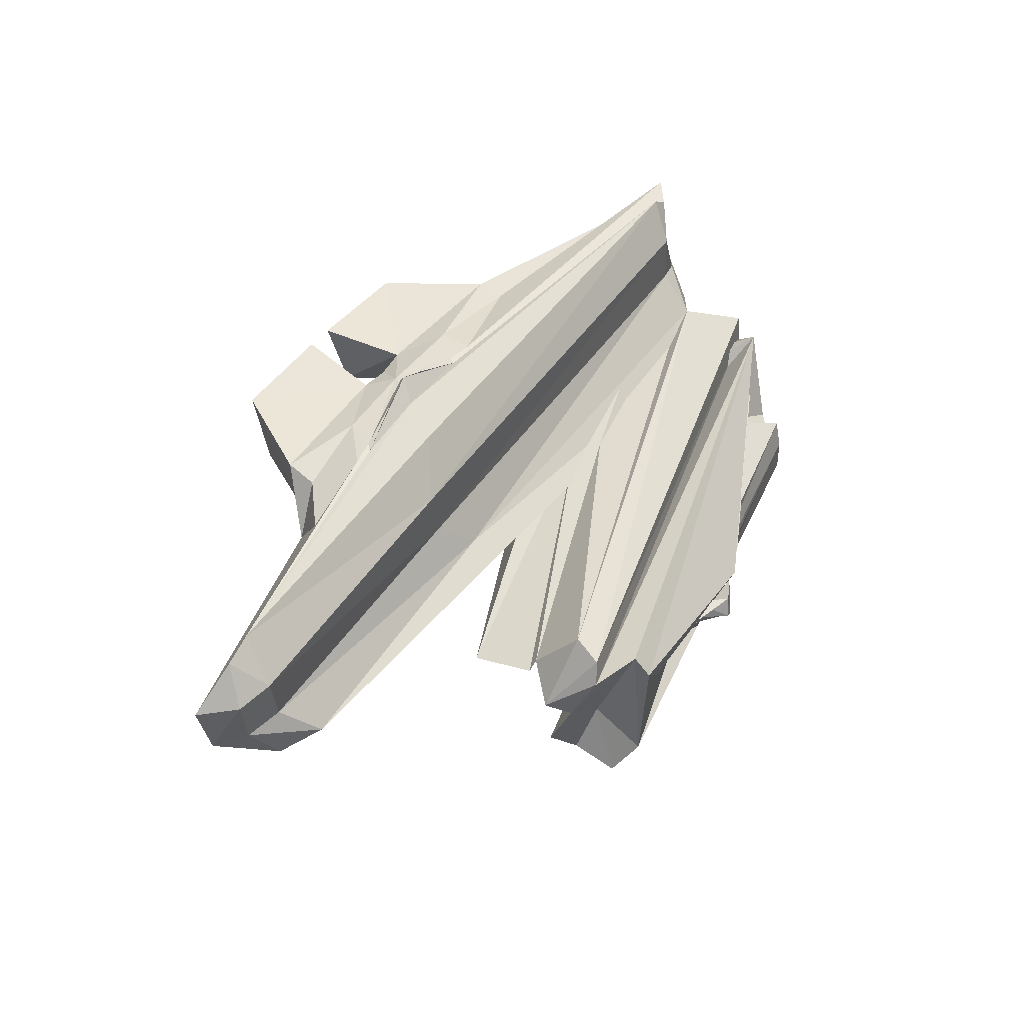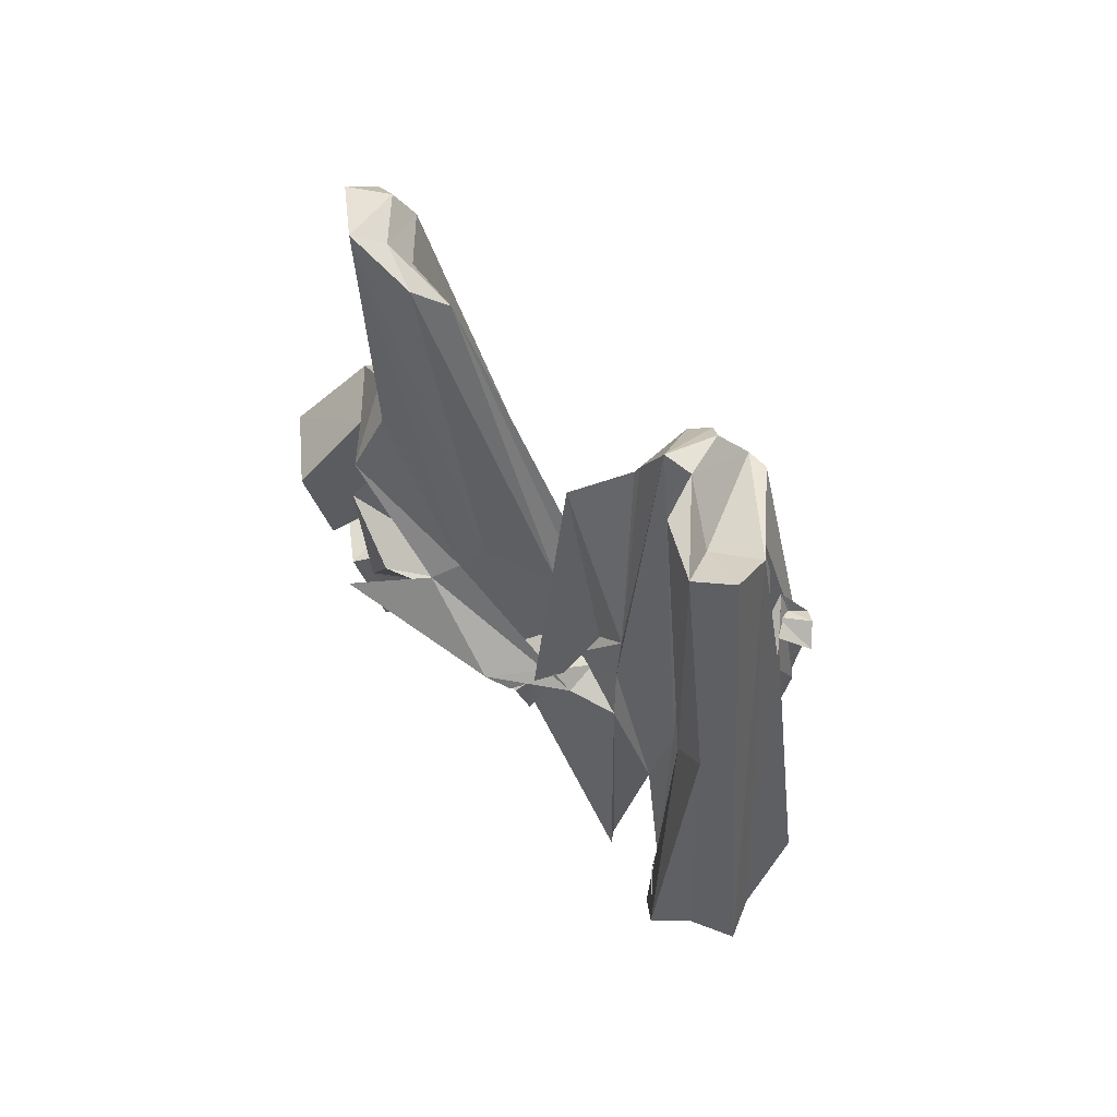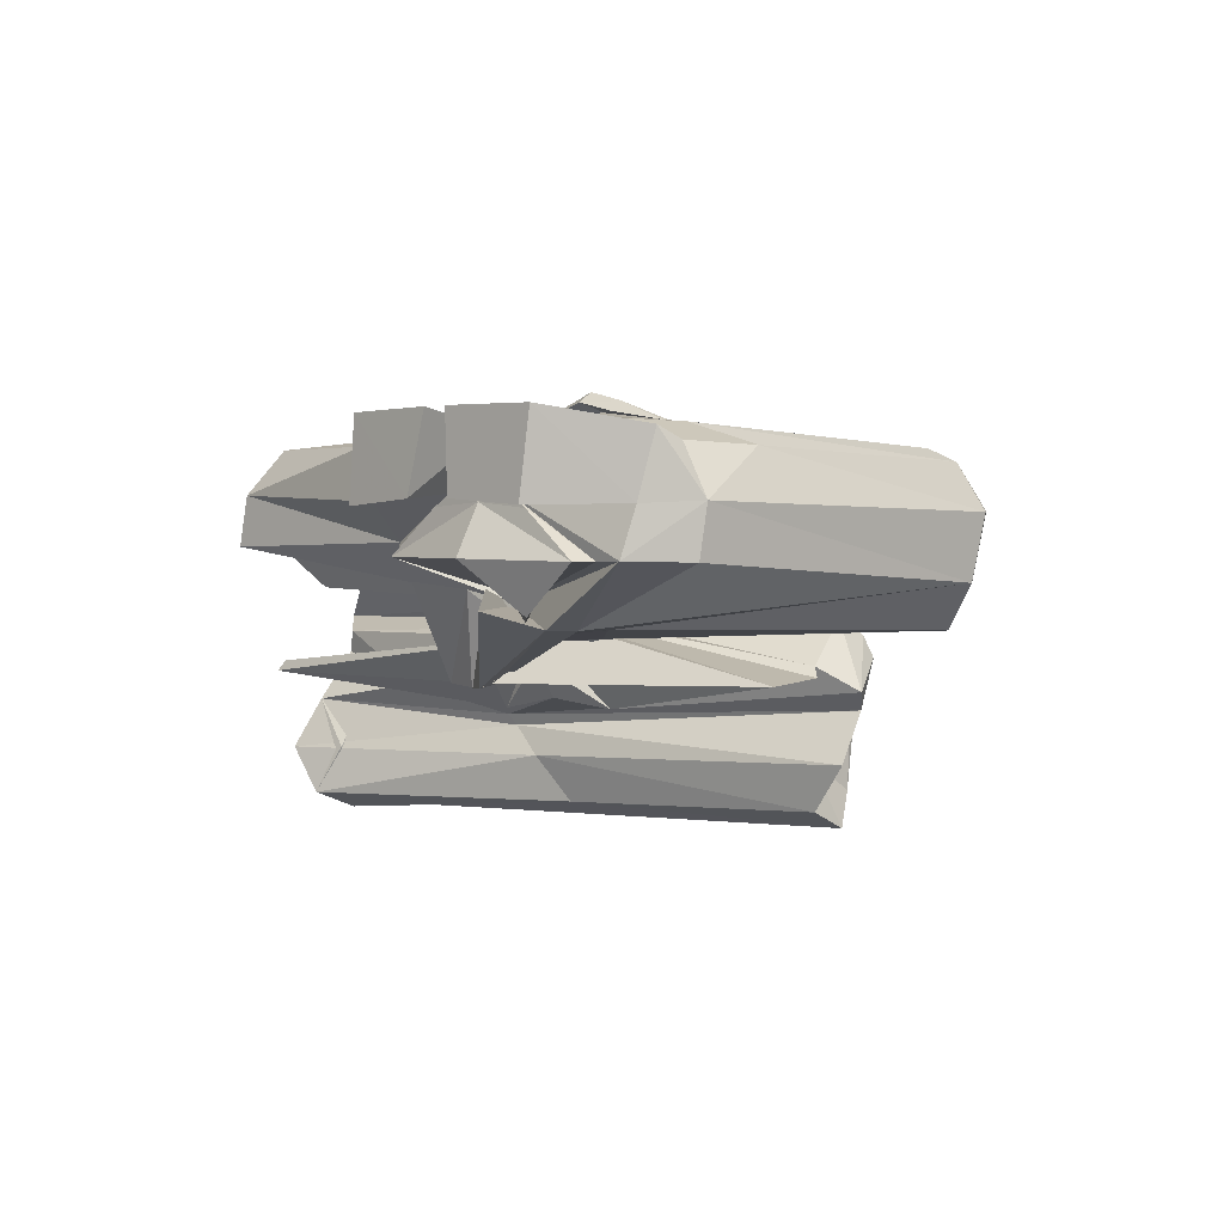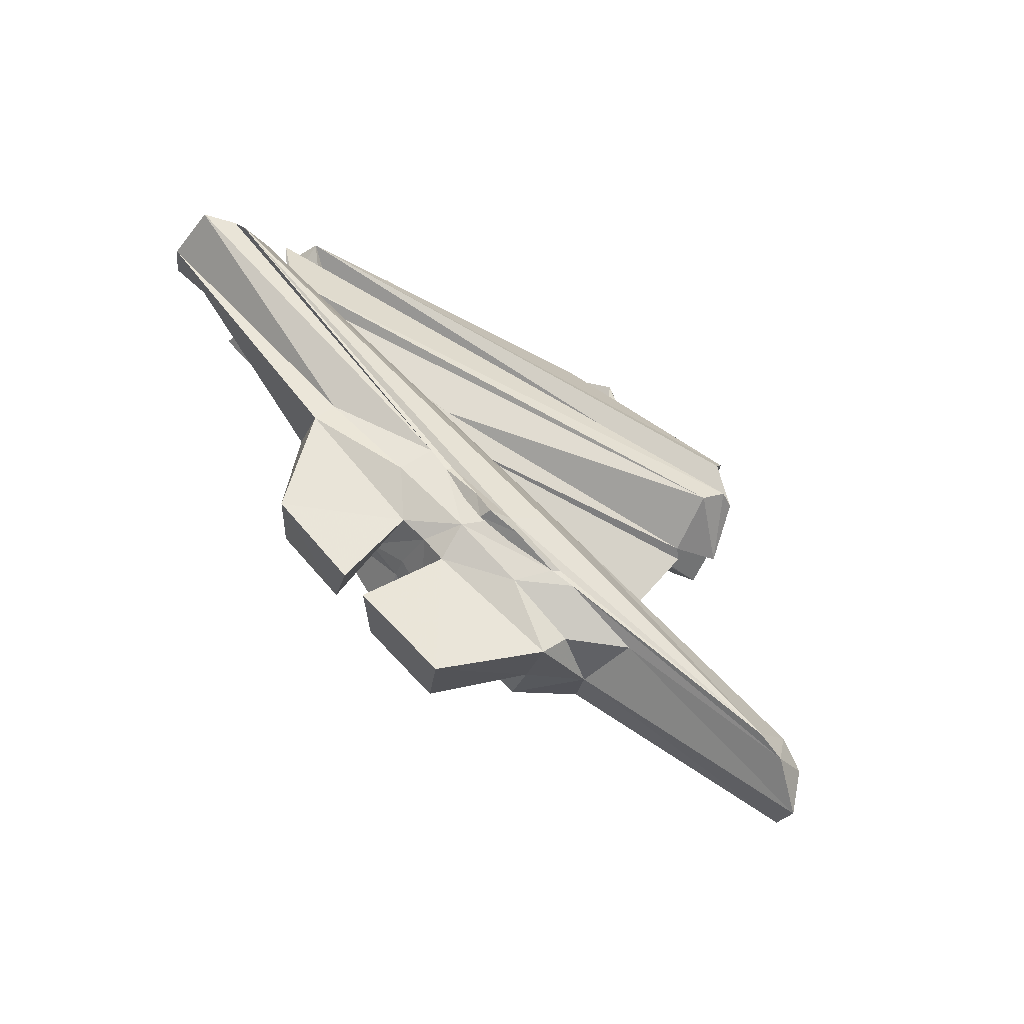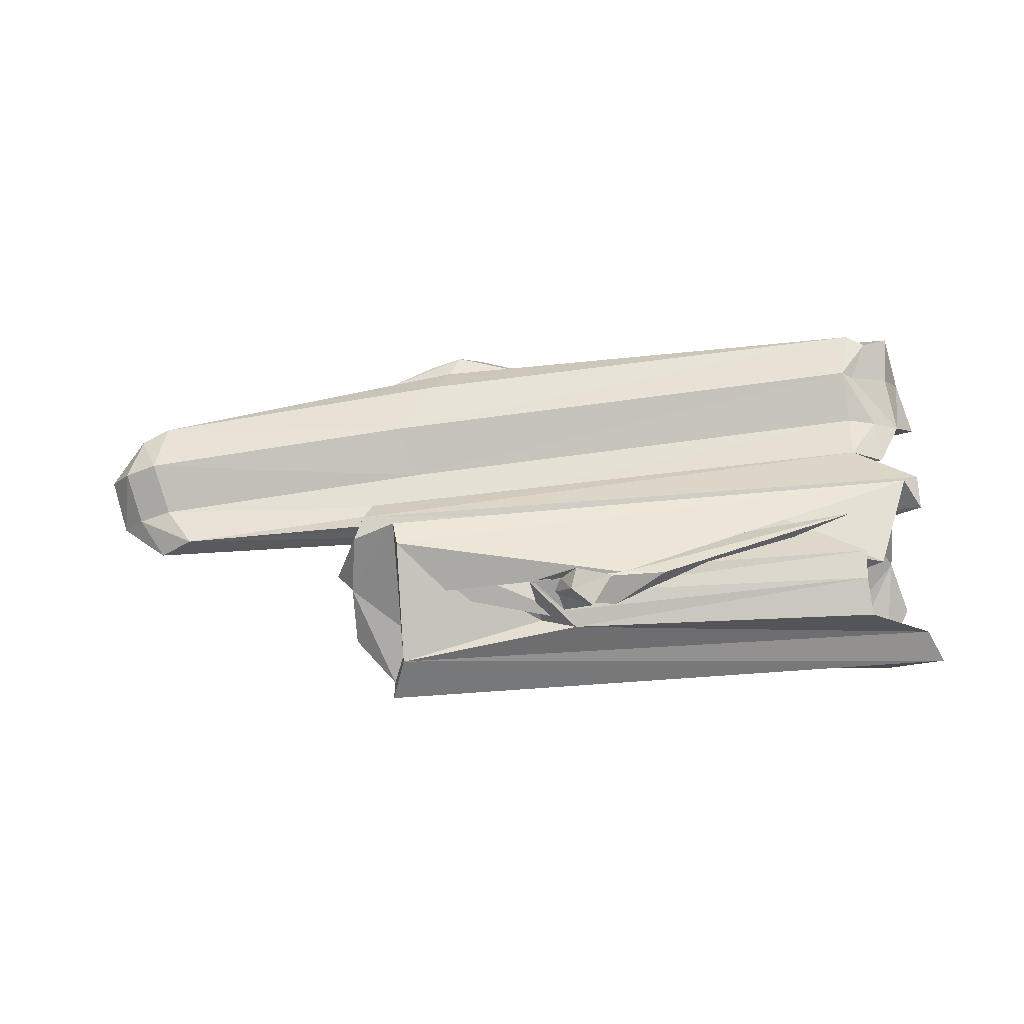
<metadata>
{"format":"obj","ext":"obj","renderer":"f3d","projection":"perspective","resolution":1024,"background":"white","views":[{"elev":38.9,"azim":145.6,"up":"+Z"},{"elev":-45.6,"azim":129.2,"up":"+Z"},{"elev":-6.3,"azim":67.0,"up":"+Z"},{"elev":58.4,"azim":68.5,"up":"+Z"},{"elev":-3.5,"azim":-154.5,"up":"+Z"}]}
</metadata>
<code>
v 0.6045 0.5499 -0.2408
v 0.6045 0.5499 -0.2408
v 2.086 0.6112 0.5786
v 2.086 0.6112 0.5786
v 1.049 0.8382 -0.08577
v 2.822 1.39 0.3757
v 2.933 1.373 -0.04921
v 1.99 0.5083 0.09343
v -0.4684 -0.04305 -0.07572
v 2.17 0.9707 0.5148
v 2.796 1.437 -0.0114
v 0.7212 0.5894 0.07234
v 0.7212 0.5894 0.07234
v 0.7212 0.5894 0.07234
v 0.4357 0.6635 -0.3238
v 0.6011 0.6759 -0.1558
v 0.6011 0.6759 -0.1558
v 1.547 0.2575 0.387
v 1.547 0.2575 0.387
v 1.547 0.2575 0.387
v 1.878 0.4659 0.1029
v 1.878 0.4659 0.1029
v 1.4 0.5877 -0.0979
v 1.425 0.4491 -0.1024
v 1.425 0.4491 -0.1024
v 2.146 0.7816 0.3067
v 2.028 0.5583 0.299
v 2.028 0.5583 0.299
v 1.76 0.6082 0.6594
v 1.541 0.3591 0.6445
v 1.541 0.3591 0.6445
v 2.479 1.485 -0.117
v -0.5491 0.2855 0.07582
v -0.1258 0.4336 -0.19
v -0.4878 -0.07226 -0.1204
v 2.695 1.479 0.2531
v 2.713 1.344 0.4376
v 2.045 0.7306 0.5382
v 2.843 1.49 0.2099
v 2.997 1.39 0.1803
v 1.39 0.7174 -0.08753
v 2.662 1.443 -0.1791
v 2.102 0.768 0.08801
v 2.643 1.427 0.03001
v -0.6002 0.2948 -0.01125
v -0.6002 0.2948 -0.01125
v -0.6002 0.2948 -0.01125
v -0.5585 0.1485 -0.2328
v -0.5585 0.1485 -0.2328
v -0.4515 0.4258 0.01753
v -0.4515 0.4258 0.01753
v -0.4285 0.205 -0.4538
v -0.5208 0.4285 -0.567
v -0.4728 0.7435 -0.47
v -0.6056 0.04112 -0.4475
v -0.5255 0.1204 -0.6521
v -0.5761 0.3087 -0.7124
v 0.9537 0.3557 -0.2916
v 2.022 0.153 0.6329
v 1.118 0.3194 0.08222
v 0.8136 0.3775 -0.2771
v 1.606 -0.006652 0.3437
v 1.595 0.1182 -0.06173
v 1.952 0.1392 0.2788
v 1.607 -0.01889 0.6855
v -0.513 0.6045 -0.4263
v -0.513 0.6045 -0.4263
v -0.6586 0.6783 -0.2343
v -0.6586 0.6783 -0.2343
v -0.4651 0.4921 -0.07182
v -0.4651 0.4921 -0.07182
v -0.4651 0.4921 -0.07182
v -0.4157 0.6556 -0.4619
v -0.04613 0.7234 -0.3184
v -0.1281 0.5808 -0.07581
v -0.3931 0.445 -0.2974
v 0.5986 0.8054 -0.2891
v 0.5986 0.8054 -0.2891
v -0.8083 0.4762 -0.5445
v -0.8471 0.3596 -0.6747
v 0.1474 0.7771 -0.3299
v 0.1474 0.7771 -0.3299
v 0.1489 0.8168 -0.3759
v 0.1489 0.8168 -0.3759
v 0.1489 0.8168 -0.3759
v 0.2457 0.8656 -0.5093
v 0.2924 1.009 -0.706
v -0.6531 0.8317 -0.4698
v -0.6337 0.8518 -0.309
v -0.6337 0.8518 -0.309
v 0.7177 0.6297 -0.08179
v 0.7177 0.6297 -0.08179
v 0.7177 0.6297 -0.08179
v 0.6972 0.6866 -0.15
v 0.6972 0.6866 -0.15
v -0.7326 0.3452 0.1634
v -0.7326 0.3452 0.1634
v -0.7484 0.3436 0.02254
v -0.7484 0.3436 0.02254
v -0.7484 0.3436 0.02254
v -0.7106 0.4957 0.1368
v -0.2348 0.7855 -0.04152
v -0.624 0.8245 -0.1897
v 1.392 0.2248 0.4673
v 1.392 0.2248 0.4673
v 1.392 0.2248 0.4673
v 1.428 0.0894 0.1505
v 1.368 0.98 0.05503
v 1.368 0.98 0.05503
v 1.54 0.9631 0.2046
v 1.54 0.9631 0.2046
v 1.425 0.3214 0.6489
v 1.425 0.3214 0.6489
v 1.454 0.4852 0.7209
v 1.454 0.4852 0.7209
v 1.608 1.012 0.4282
v 1.608 1.012 0.4282
v 1.509 0.8508 0.6404
v 1.509 0.8508 0.6404
v -0.3638 0.9441 -0.241
v -0.3799 0.9091 -0.3997
v -0.4529 0.9554 -0.3137
v -0.3346 0.8755 -0.2785
v -0.5719 0.809 -0.2182
v -0.5722 0.8111 -0.2175
v -0.5722 0.8111 -0.2175
v -0.5223 0.7672 -0.3866
v -0.5206 0.7698 -0.3909
v -0.5206 0.7698 -0.3909
v -0.5953 0.8132 -0.2996
v -0.5953 0.8132 -0.2996
v -0.5953 0.8132 -0.2996
v -0.5907 0.8155 -0.3008
v -0.5642 0.7285 -0.2596
v -0.5642 0.7285 -0.2596
v -0.5642 0.7285 -0.2596
v -0.56 0.7352 -0.2535
v -0.5467 0.7256 -0.1947
v -0.5467 0.7256 -0.1947
v -0.5467 0.7256 -0.1947
v -0.5309 0.7372 -0.2566
v -0.5309 0.7372 -0.2566
v 1.571 0.3153 -0.07517
v 1.622 0.2903 0.3238
v 1.862 0.3766 0.1
v 0.9705 0.579 0.0727
v 1.39 0.1892 0.3743
v 1.87 0.8318 0.6434
v 1.791 0.8096 0.6542
v 1.777 0.7736 0.6626
v 1.502 0.691 0.723
v 1.502 0.691 0.723
v 1.496 0.6598 0.7296
v 1.496 0.6598 0.7296
v 1.601 0.6836 0.7592
v 1.599 0.6426 0.7169
v 1.484 0.6072 0.8084
v 1.484 0.6072 0.8084
v 1.475 0.5636 0.767
v 1.475 0.5636 0.767
v 1.585 1.325 -0.3
v 1.585 1.325 -0.3
v 0.7159 0.07244 0.7469
v 0.7159 0.07244 0.7469
v 1.329 1.75 0.006812
v -0.4119 0.06296 0.8292
v -0.5447 -0.03947 0.4316
v 0.3622 0.2144 0.3562
v 1.433 1.581 -0.1992
v -0.4841 -0.05958 0.8647
v -0.4674 0.08762 0.445
v 0.8736 0.5529 0.05906
v 0.8736 0.5529 0.05906
v 0.8736 0.5529 0.05906
v 0.7896 0.9824 -0.3446
v 0.7282 0.8172 -0.1605
v 0.7282 0.8172 -0.1605
v 1.233 0.1326 0.4269
v 1.233 0.1326 0.4269
v 1.233 0.1326 0.4269
v 0.8348 0.05319 0.2329
v 0.8348 0.05319 0.2329
v 0.553 0.6629 0.09664
v 0.6245 0.5374 0.09064
v 0.6245 0.5374 0.09064
v -0.4976 -0.2226 0.6529
v 0.6324 0.009165 0.4747
v 0.6324 0.009165 0.4747
v 1.102 0.3371 0.745
v 1.314 0.2676 0.6735
v 1.314 0.2676 0.6735
v -0.4191 0.29 0.2931
v 1.31 1.868 -0.05136
v 1.501 1.752 -0.3017
v 1.464 1.576 -0.2483
v -0.3423 0.1856 0.6851
v -0.3372 0.08786 0.8703
v 0.6675 0.1743 0.7159
v -0.3717 0.1355 0.6646
v -0.4917 -0.03126 0.6647
v 0.4842 0.7641 0.1103
v -0.5184 0.149 0.2636
v -0.5695 -0.2314 0.433
v -0.3679 0.1593 0.4582
v 1.335 1.901 -0.1465
v 1.335 1.901 -0.1465
v 1.335 1.901 -0.1465
v 1.397 1.806 -0.3651
v 1.397 1.806 -0.3651
v 1.136 1.917 -0.08376
v 1.136 1.917 -0.08376
v 1.17 1.701 -0.5509
v 1.084 1.912 -0.6701
v 0.4515 1.541 -0.5236
v 1.431 1.7 -0.5871
v 1.258 1.669 -0.7672
v 1.173 1.837 -0.8281
v 0.6398 0.3466 -0.2457
v 1.083 -0.2043 0.7398
v 1.019 0.2784 0.08901
v 0.7843 0.3845 -0.2719
v 1.39 -0.08936 0.369
v 0.7268 0.147 0.1474
v 1.042 -0.2075 0.3839
v 1.497 -0.06115 0.6983
v 0.6028 1.561 -0.4961
v 0.6028 1.561 -0.4961
v 0.2339 1.535 -0.2913
v 0.2339 1.535 -0.2913
v 1.091 1.966 -0.1712
v 1.091 1.966 -0.1712
v 1.091 1.966 -0.1712
v 0.4188 1.492 -0.5054
v 0.09972 1.393 -0.2901
v -0.5217 0.7126 -0.0176
v 1.015 1.858 -0.3801
v 0.391 1.676 -0.277
v 0.3313 1.636 -0.4327
v 0.4037 1.699 -0.3623
v 0.2807 1.552 -0.3026
v 0.5296 1.595 -0.2926
v 0.5305 1.596 -0.292
v 0.5305 1.596 -0.292
v 0.49 1.577 -0.4502
v 0.4864 1.576 -0.454
v 0.4864 1.576 -0.454
v 0.5405 1.607 -0.3774
v 0.5405 1.607 -0.3774
v 0.5405 1.607 -0.3774
v 0.5339 1.607 -0.3775
v 0.6025 1.682 -0.3376
v 0.6025 1.682 -0.3376
v 0.6025 1.682 -0.3376
v 0.5894 1.676 -0.3301
v 0.5428 1.593 -0.2667
v 0.5428 1.593 -0.2667
v 0.5428 1.593 -0.2667
v 0.5871 1.677 -0.329
v 0.5871 1.677 -0.329
v 0.8576 0.5182 0.1018
v 1.143 0.1003 0.3844
v 0.91 0.003437 0.2163
v 1.068 0.4909 0.7498
v 1.181 0.5483 0.7356
v 1.179 0.5191 0.742
v 1.372 0.5869 0.789
v 1.352 0.5383 0.7494
f 8 21 13
f 13 25 8
f 8 27 20
f 20 21 8
f 2 16 15
f 15 35 2
f 9 35 15
f 15 34 9
f 4 38 29
f 29 30 4
f 2 35 23
f 23 25 2
f 8 25 23
f 23 43 8
f 7 43 23
f 23 41 7
f 9 41 23
f 23 35 9
f 4 27 26
f 26 38 4
f 10 38 26
f 26 40 10
f 7 40 26
f 26 43 7
f 8 43 26
f 26 27 8
f 5 33 32
f 32 42 5
f 11 42 32
f 32 44 11
f 6 39 36
f 36 37 6
f 11 44 36
f 36 39 11
f 7 41 42
f 42 11 7
f 40 39 6
f 6 10 40
f 34 33 5
f 5 9 34
f 39 40 7
f 7 11 39
f 41 9 5
f 5 42 41
f 34 48 45
f 45 33 34
f 49 52 51
f 51 46 49
f 49 55 56
f 56 52 49
f 52 56 57
f 57 53 52
f 58 63 60
f 60 61 58
f 59 65 62
f 62 64 59
f 28 3 59
f 59 64 28
f 31 19 62
f 62 65 31
f 28 64 62
f 62 19 28
f 31 65 59
f 59 3 31
f 24 63 58
f 58 1 24
f 17 1 58
f 58 61 17
f 12 60 63
f 63 24 12
f 17 61 60
f 60 12 17
f 53 67 71
f 53 71 51
f 53 51 52
f 68 72 76
f 76 75 68
f 72 66 73
f 73 76 72
f 73 74 75
f 75 76 73
f 97 108 32
f 32 33 97
f 110 117 36
f 36 44 110
f 117 118 37
f 37 36 117
f 93 95 16
f 16 13 93
f 113 105 20
f 20 30 113
f 108 110 44
f 44 32 108
f 99 97 33
f 33 45 99
f 101 100 47
f 47 50 101
f 79 88 54
f 54 53 79
f 80 79 53
f 53 57 80
f 115 113 30
f 30 29 115
f 95 78 15
f 15 16 95
f 78 81 34
f 34 15 78
f 81 84 48
f 48 34 81
f 85 86 55
f 55 49 85
f 86 87 56
f 56 55 86
f 87 80 57
f 57 56 87
f 101 50 70
f 101 70 69
f 101 69 102
f 53 54 67
f 123 121 122
f 122 120 123
f 134 128 127
f 127 137 134
f 137 124 126
f 126 138 137
f 128 131 133
f 133 127 128
f 131 126 124
f 124 133 131
f 134 137 138
f 138 142 134
f 136 141 74
f 136 74 73
f 136 73 66
f 140 68 75
f 140 75 74
f 140 74 141
f 125 103 102
f 125 102 69
f 125 69 139
f 89 132 129
f 89 129 54
f 89 54 88
f 103 125 130
f 130 90 103
f 54 129 135
f 135 67 54
f 127 121 123
f 123 137 127
f 133 122 121
f 121 127 133
f 124 120 122
f 122 133 124
f 137 123 120
f 120 124 137
f 22 18 144
f 144 145 22
f 18 104 147
f 147 144 18
f 92 14 143
f 143 146 92
f 14 22 145
f 145 143 14
f 147 107 145
f 145 144 147
f 107 146 143
f 143 145 107
f 148 149 150
f 148 150 29
f 148 29 38
f 148 38 10
f 148 10 6
f 148 6 37
f 148 37 149
f 152 149 37
f 37 118 152
f 115 29 150
f 150 154 115
f 150 149 155
f 155 156 150
f 149 152 158
f 158 155 149
f 154 150 156
f 156 160 154
f 155 158 160
f 160 156 155
f 168 184 174
f 174 181 168
f 168 181 178
f 178 187 168
f 162 195 175
f 175 176 162
f 169 194 175
f 175 195 169
f 163 191 189
f 189 198 163
f 162 184 183
f 183 195 162
f 168 203 183
f 183 184 168
f 167 201 183
f 183 203 167
f 169 195 183
f 183 201 169
f 163 198 186
f 186 187 163
f 170 200 186
f 186 198 170
f 167 203 186
f 186 200 167
f 168 187 186
f 186 203 168
f 165 202 192
f 192 193 165
f 171 204 192
f 192 202 171
f 166 197 196
f 196 199 166
f 171 199 196
f 196 204 171
f 167 171 202
f 202 201 167
f 200 170 166
f 166 199 200
f 194 169 165
f 165 193 194
f 199 171 167
f 167 200 199
f 201 202 165
f 165 169 201
f 194 193 207
f 207 209 194
f 208 206 211
f 211 212 208
f 208 212 216
f 216 215 208
f 212 213 217
f 217 216 212
f 218 221 220
f 220 223 218
f 219 224 222
f 222 225 219
f 188 224 219
f 219 164 188
f 190 225 222
f 222 180 190
f 188 180 222
f 222 224 188
f 190 164 219
f 219 225 190
f 185 161 218
f 218 223 185
f 177 221 218
f 218 161 177
f 173 185 223
f 223 220 173
f 177 173 220
f 220 221 177
f 213 212 211
f 213 211 232
f 213 232 227
f 228 235 236
f 236 230 228
f 230 236 233
f 233 226 230
f 233 236 235
f 235 234 233
f 96 193 192
f 192 109 96
f 111 204 196
f 196 116 111
f 116 196 197
f 197 119 116
f 91 174 176
f 176 94 91
f 112 191 178
f 178 106 112
f 109 192 204
f 204 111 109
f 98 207 193
f 193 96 98
f 101 210 205
f 205 100 101
f 79 213 214
f 214 88 79
f 80 217 213
f 213 79 80
f 114 189 191
f 191 112 114
f 94 176 175
f 175 77 94
f 77 175 194
f 194 82 77
f 82 194 209
f 209 83 82
f 85 208 215
f 215 86 85
f 86 215 216
f 216 87 86
f 87 216 217
f 217 80 87
f 101 102 229
f 101 229 231
f 101 231 210
f 213 227 214
f 240 237 239
f 239 238 240
f 252 254 244
f 244 245 252
f 254 256 242
f 242 241 254
f 245 244 250
f 250 248 245
f 248 250 241
f 241 242 248
f 252 259 256
f 256 254 252
f 253 226 233
f 253 233 234
f 253 234 258
f 255 258 234
f 255 234 235
f 255 235 228
f 243 257 229
f 243 229 102
f 243 102 103
f 89 88 214
f 89 214 246
f 89 246 247
f 103 90 249
f 249 243 103
f 214 227 251
f 251 246 214
f 244 254 240
f 240 238 244
f 250 244 238
f 238 239 250
f 241 250 239
f 239 237 241
f 254 241 237
f 237 240 254
f 182 262 261
f 261 179 182
f 179 261 147
f 147 104 179
f 92 146 260
f 260 172 92
f 172 260 262
f 262 182 172
f 147 261 262
f 262 107 147
f 107 262 260
f 260 146 107
f 263 265 264
f 263 170 198
f 263 198 189
f 263 189 265
f 263 264 197
f 263 197 166
f 263 166 170
f 151 119 197
f 197 264 151
f 114 153 265
f 265 189 114
f 265 267 266
f 266 264 265
f 264 266 157
f 157 151 264
f 153 159 267
f 267 265 153
f 266 267 159
f 159 157 266

</code>
